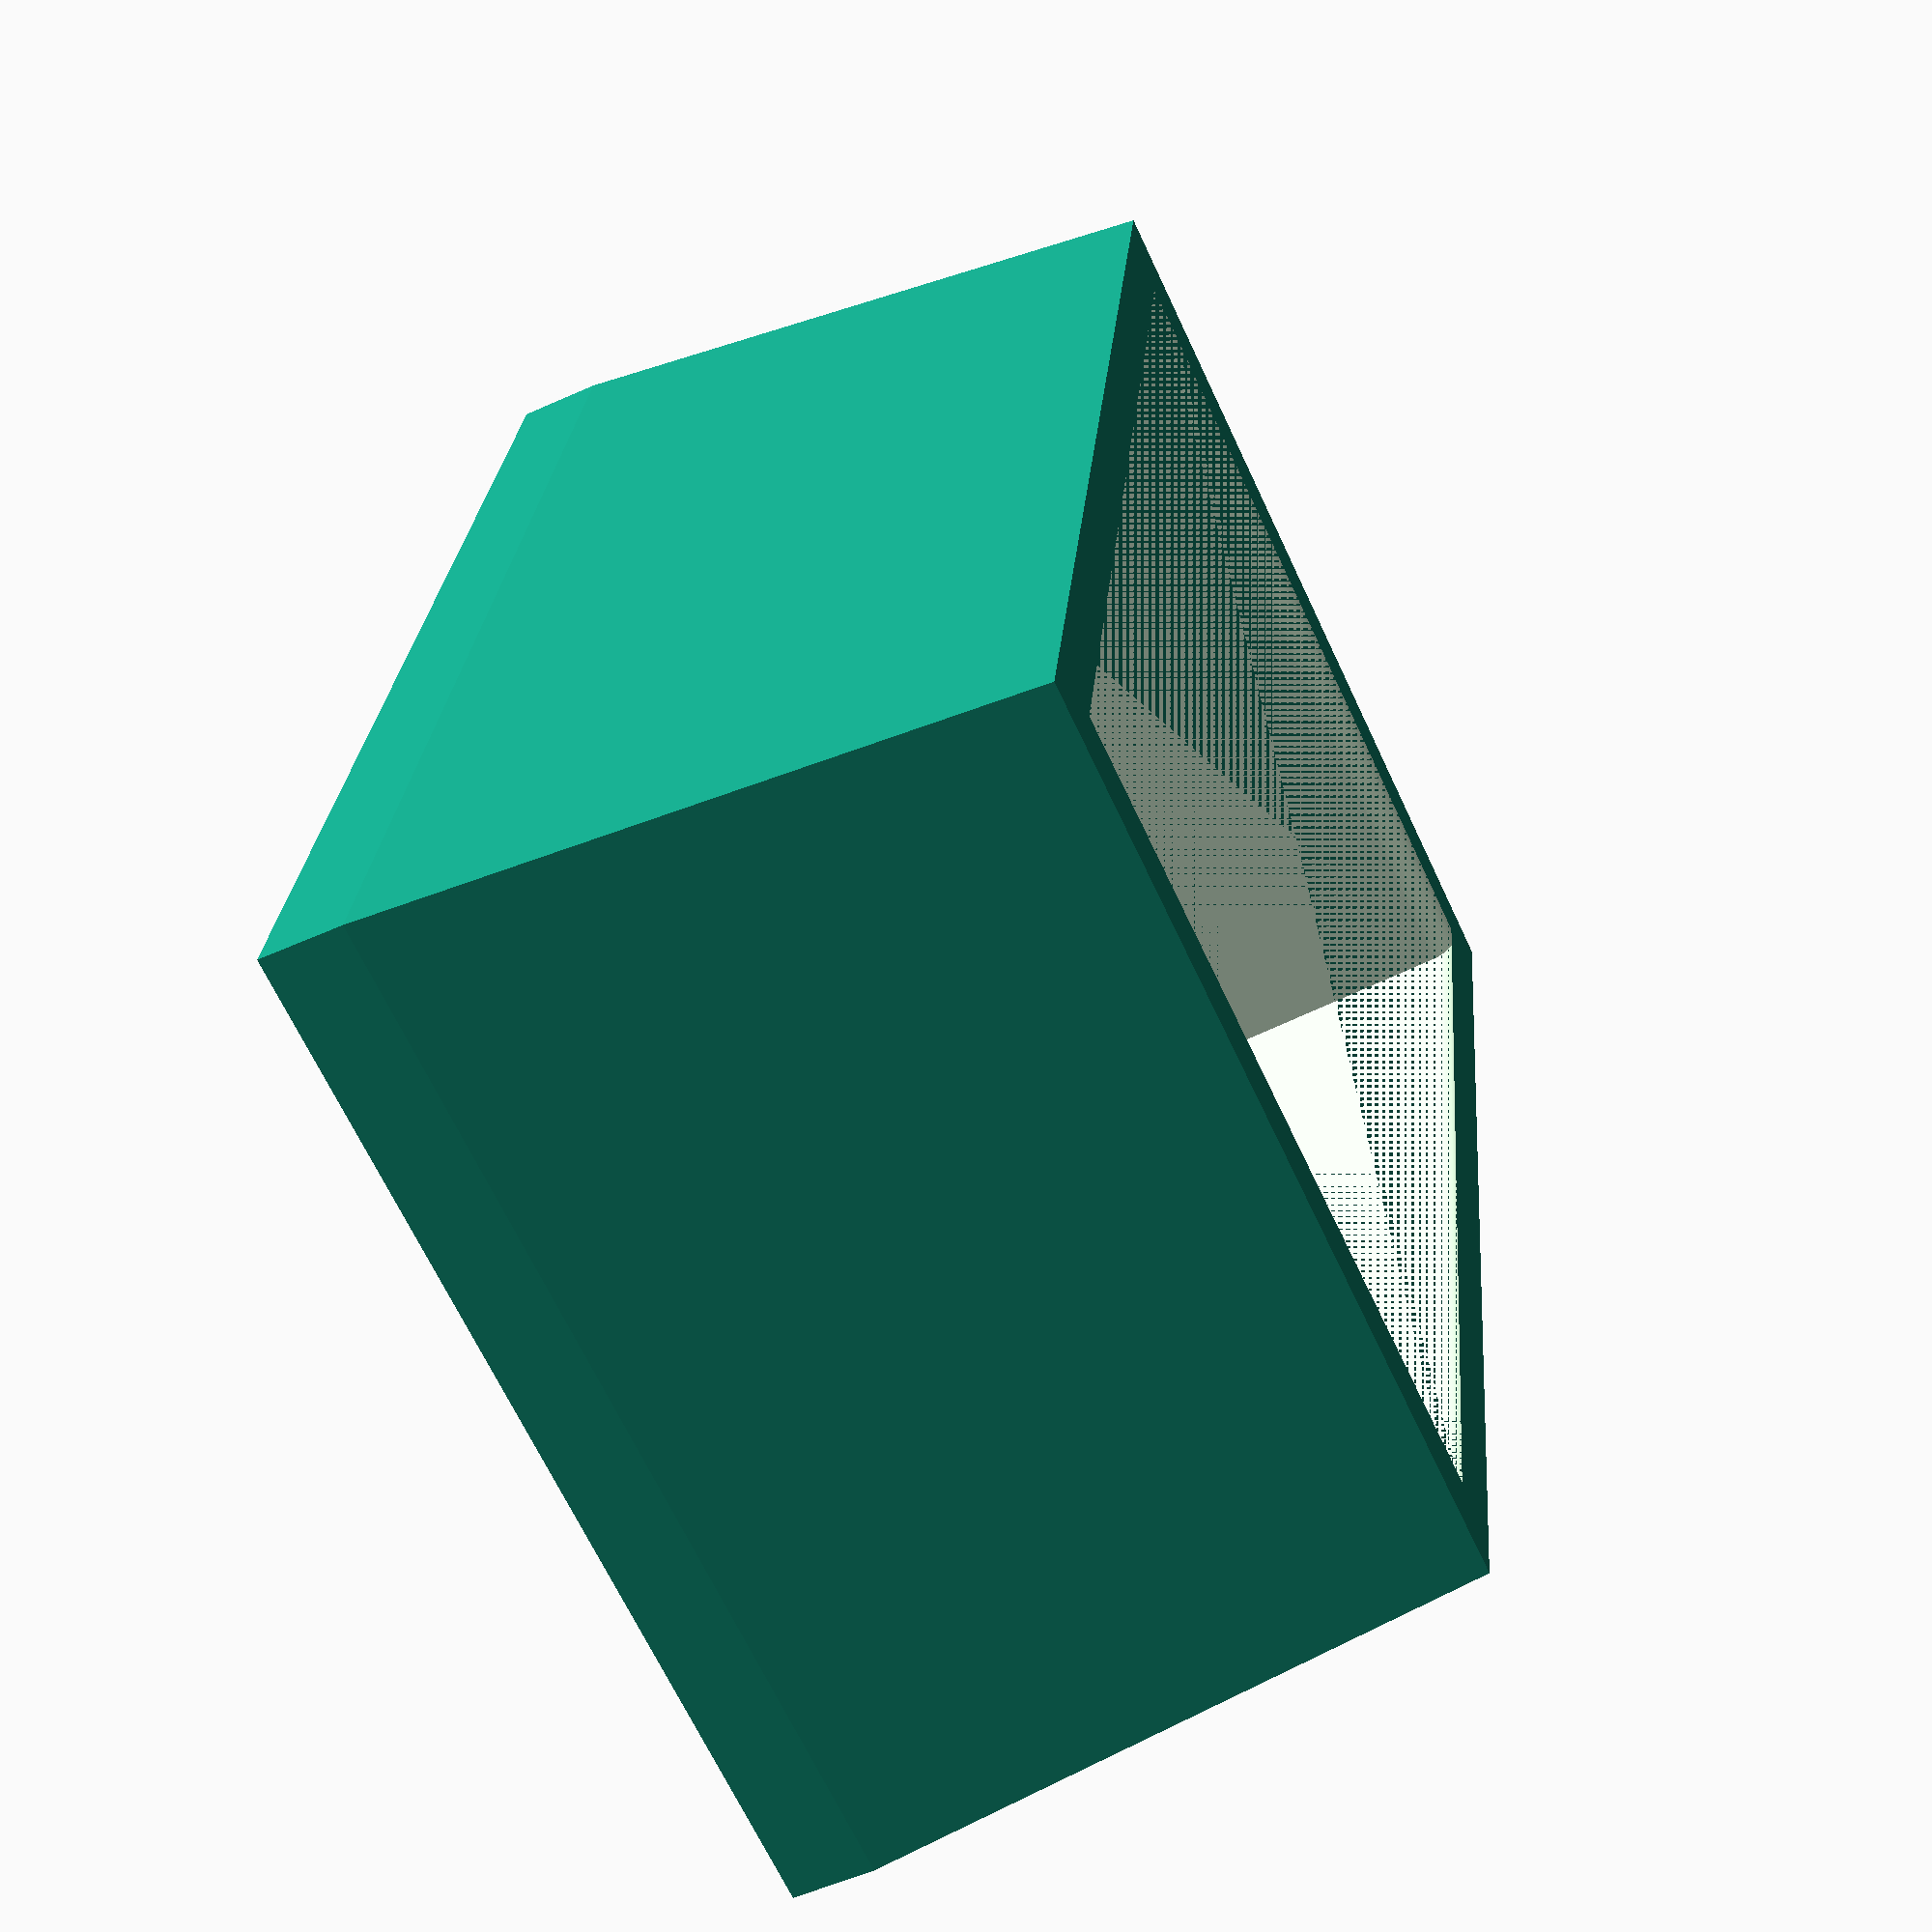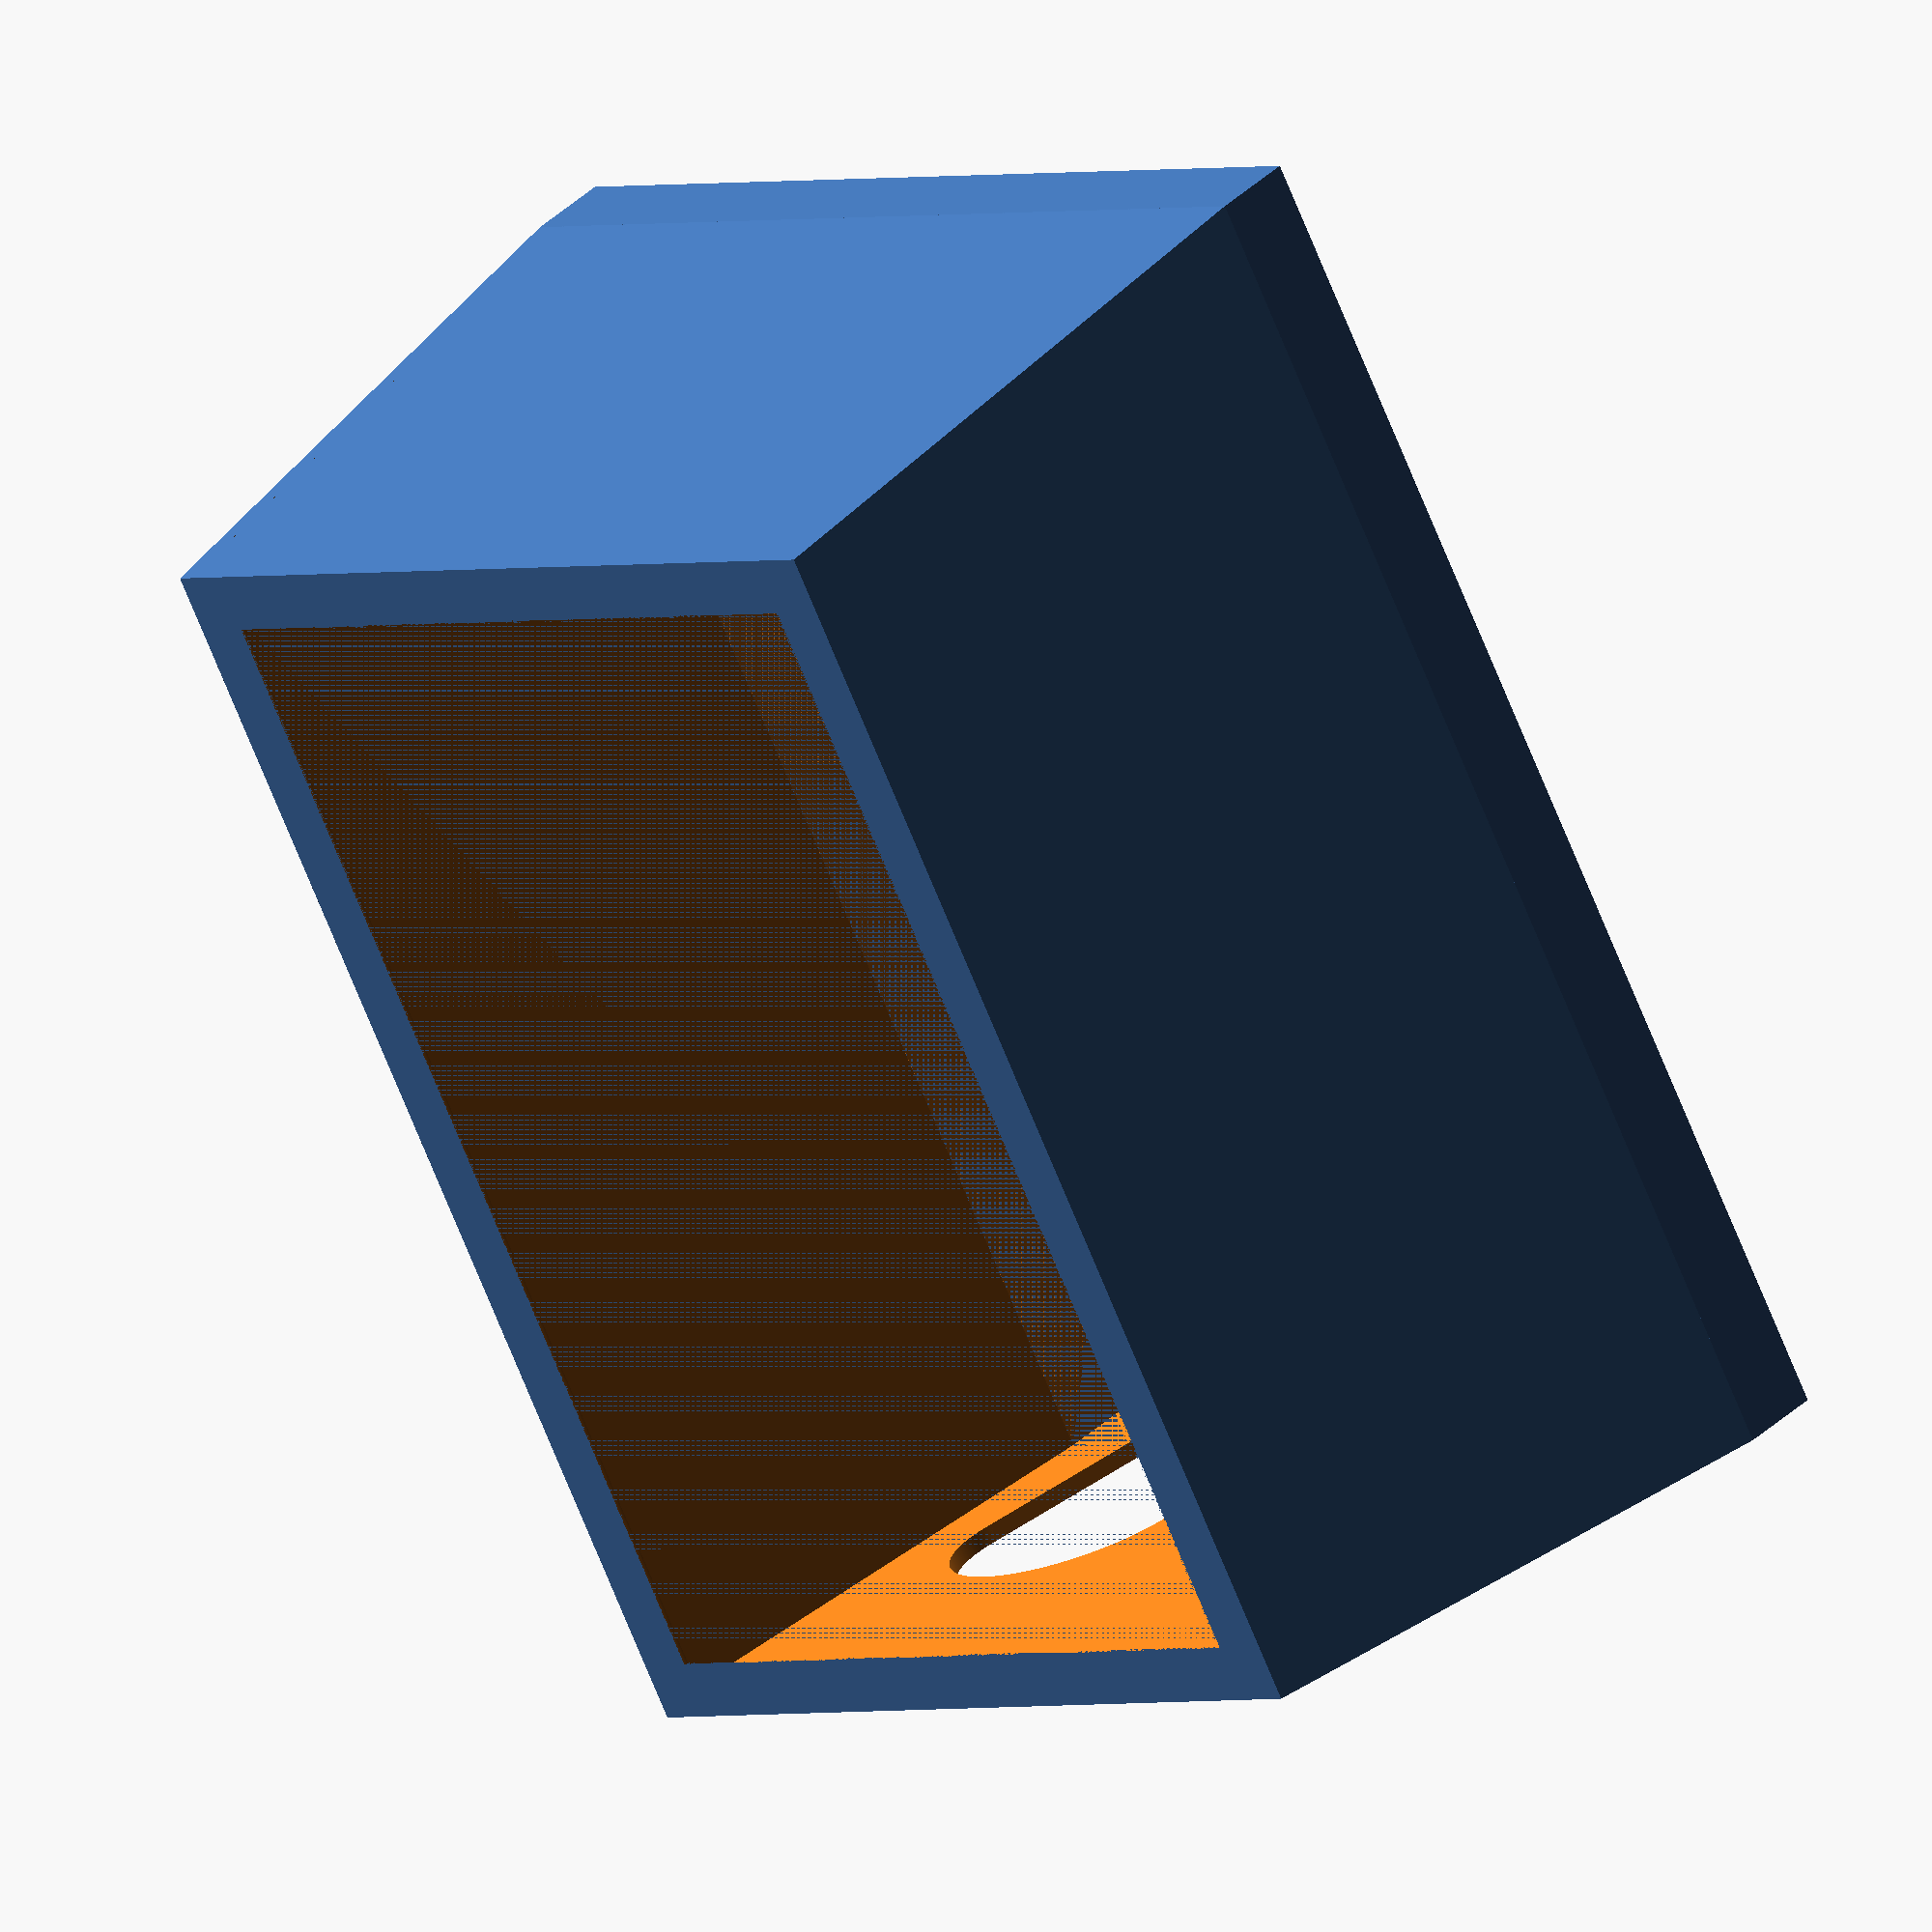
<openscad>
$fn = 100;
// ABS: environ 1mm de retrait
// longueur_b = 4.10 * 25.4;
longueur_b = 113.8 + 0.9;
// largeur_b = 2.60 * 25.4;
largeur_b = 83.5 + 0.9;
hauteur_b = 60;
hauteur_b_droite = 7;
angle=4.9;
conge=4;
base_ep = 2;
murs_ep = 1.5;

hole_l = 22;
hole_x = 18;
hole_z = 24;

module hole() {
	translate([-murs_ep*2, 0, 0]) rotate([0,90,0]) union () {
		cylinder(d = hole_l, h=murs_ep * 4, $fn = 500);
		translate([0, -hole_l/2, 0]) cube([hole_z, hole_l, murs_ep * 4]);
	};
}

module coupe_conge(r) {
	translate([-(r - r * sin(angle)), -r, 0]) difference() {
		polygon(points = [
		    [0, 0],
		    [0, r],
		    [(r - r * sin(angle)), r],
		    [r, 0]
		    ]);
		circle(r = r, $fn = 500);
	};
}

module trapeze_conge(longueur, hauteur, r) {
	difference() {
	    polygon(points = [
		[-longueur/2, 0],
		[-(longueur/2 - hauteur * sin(angle)), hauteur],
		[(longueur/2 - hauteur * sin(angle)), hauteur],
		[longueur/2, 0]
		]);
	    translate([-(longueur/2 - hauteur * sin(angle)), hauteur, 0])
		rotate([0,180,0]) coupe_conge(r = r);
	    translate([(longueur/2 - hauteur * sin(angle)), hauteur, 0])
		coupe_conge(r = r);
	};
}

module pyramidal_1(longueur, largeur, hauteur, r) {
	rotate([90,0,0]) linear_extrude(height=largeur, center=true, convexity=10, twist=0)
	    trapeze_conge(longueur=longueur, hauteur=hauteur, r = r);
}

module pyramidal(longueur, largeur, hauteur, r) {
	intersection() {
		pyramidal_1(longueur, largeur, hauteur, r);
		rotate([0,0,90]) pyramidal_1(largeur, longueur, hauteur, r);
	}
}

module base(longueur, largeur, hauteur, r) {
	union() {
		translate([0,0,hauteur_b_droite / 2]) cube([longueur, largeur, hauteur_b_droite], center = true);
		translate([0,0,hauteur_b_droite]) pyramidal(longueur, largeur, hauteur_b - hauteur_b_droite, r);
	}
}
	

module box() {
	rotate([180,0,0]) difference() {
		base(longueur_b+murs_ep*2, largeur_b+murs_ep*2, hauteur_b+base_ep, 0);
		base(longueur_b, largeur_b, hauteur_b, 4);
		translate([longueur_b/2, -largeur_b/2+hole_x, hole_z]) hole();
	};
}

box();

// difference() {
//  	box();
//  	translate([0,0,-hauteur_b / 2 - 20]) cube([longueur_b+10, largeur_b+10, hauteur_b], center=true);
// };
// hole();

// projection(cut=true) translate([0,0, -0.1]) box();

</openscad>
<views>
elev=234.5 azim=79.1 roll=64.5 proj=p view=wireframe
elev=320.4 azim=119.8 roll=221.0 proj=o view=solid
</views>
